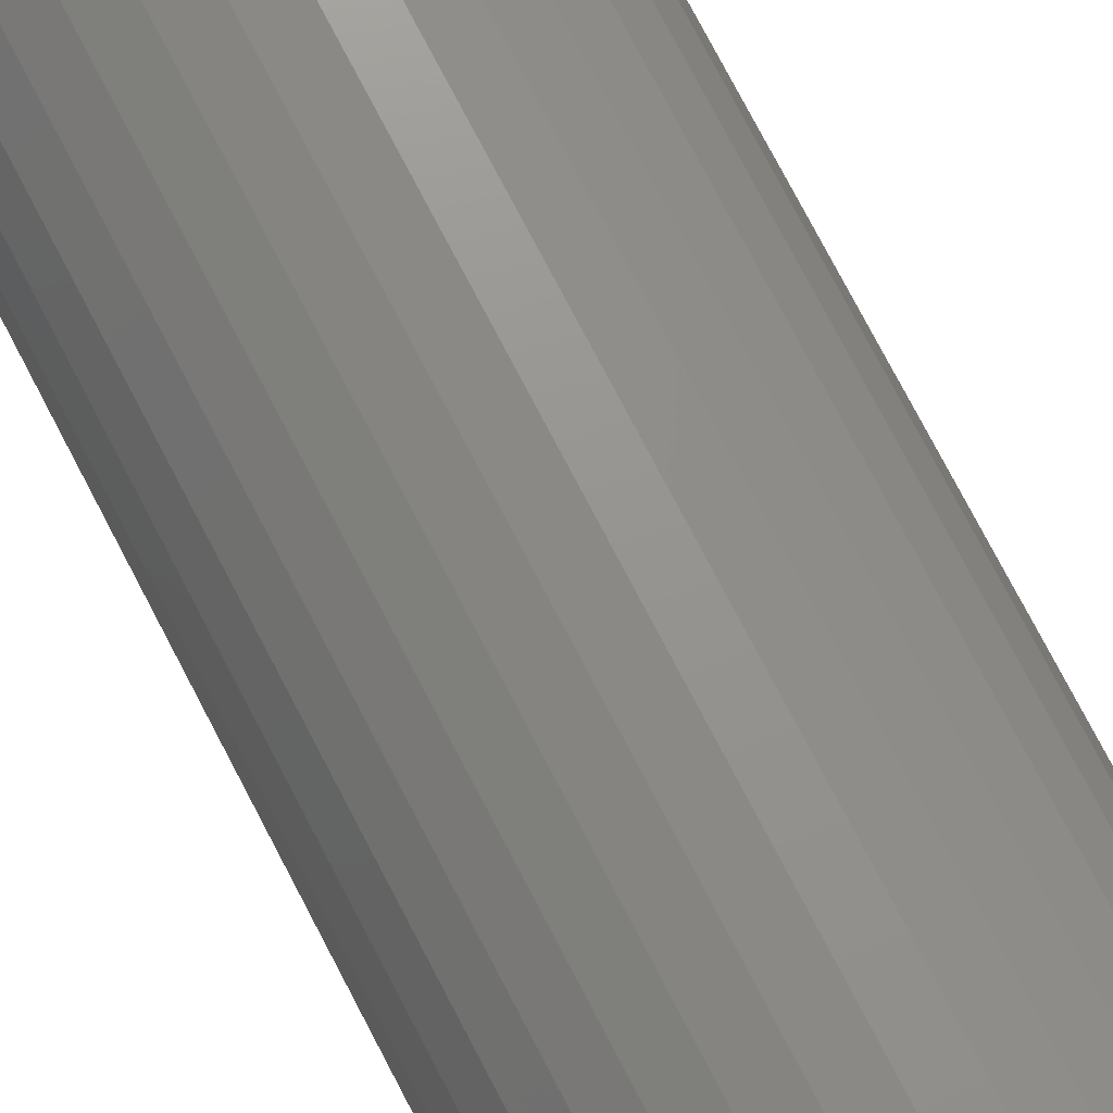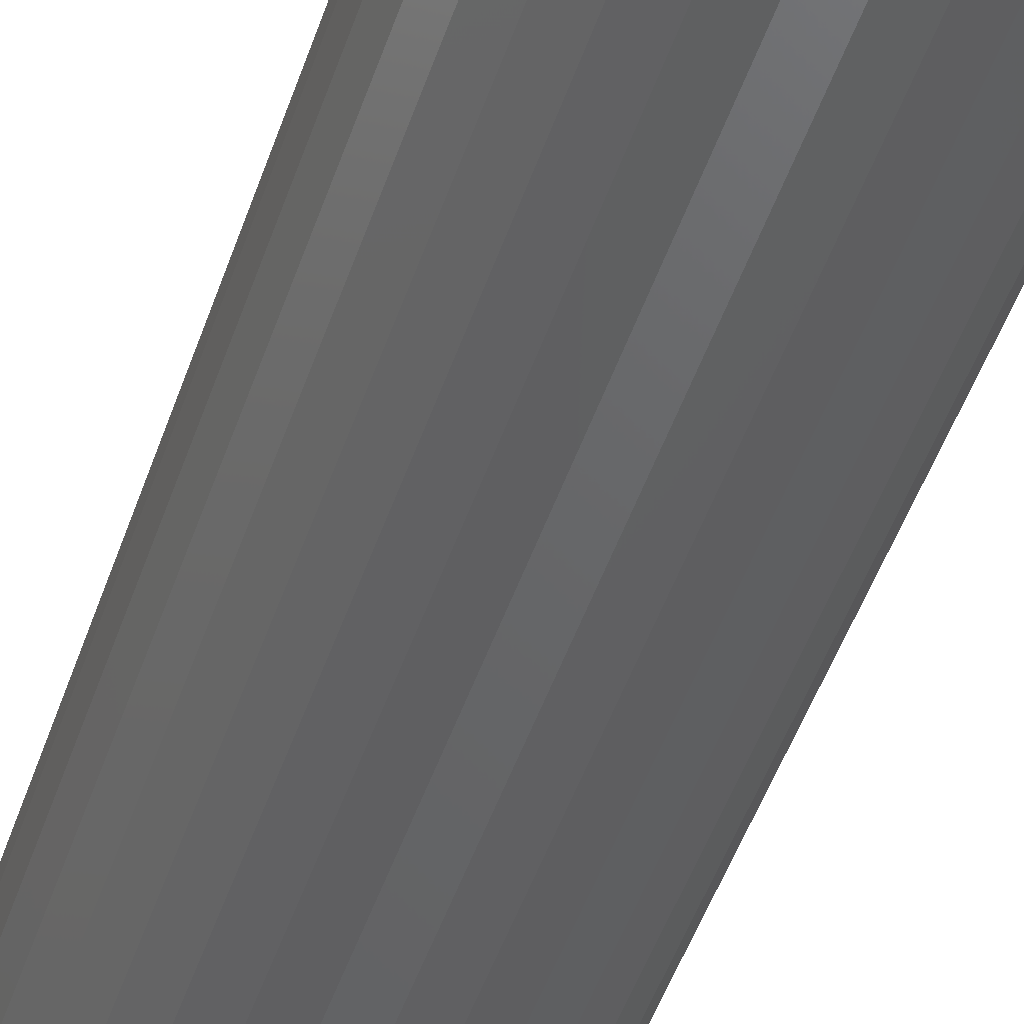
<metadata>
{"format":"stl","ext":"stl","renderer":"f3d","projection":"perspective","resolution":1024,"background":"white","views":[{"elev":74.0,"azim":-27.3,"up":"+Z"},{"elev":-45.4,"azim":-17.5,"up":"+Z"}]}
</metadata>
<code>
# stl→obj: 320 verts, 636 faces
v -0.2636 7.486e-18 0.1865
v -0.2562 7.898e-18 0.1888
v -0.2484 8.327e-18 0.1896
v -0.2407 8.755e-18 0.1888
v -0.2333 9.167e-18 0.1865
v -0.2704 7.107e-18 0.1829
v -0.2265 9.547e-18 0.1829
v -0.2764 6.774e-18 0.178
v -0.2205 9.879e-18 0.178
v -0.2813 6.501e-18 0.172
v -0.2155 1.015e-17 0.172
v -0.285 6.298e-18 0.1651
v -0.2119 1.036e-17 0.1651
v -0.2872 6.173e-18 0.1577
v -0.2096 1.048e-17 0.1577
v -0.2119 1.036e-17 0.1349
v -0.285 6.298e-18 0.1349
v -0.2096 1.048e-17 0.1423
v -0.2813 6.501e-18 0.128
v -0.2155 1.015e-17 0.128
v -0.2764 6.774e-18 0.122
v -0.2205 9.879e-18 0.122
v -0.2704 7.107e-18 0.1171
v -0.2265 9.547e-18 0.1171
v -0.2636 7.486e-18 0.1135
v -0.2333 9.167e-18 0.1135
v -0.2562 7.898e-18 0.1112
v -0.2484 8.327e-18 0.1104
v -0.2407 8.755e-18 0.1112
v -0.2872 6.173e-18 0.1423
v -0.288 6.131e-18 0.15
v -0.2089 1.052e-17 0.15
v -0.2011 -0.007812 0.15
v -0.2011 -0.3984 0.15
v -0.202 -0.007812 0.1408
v -0.202 -0.3984 0.1408
v -0.2047 -0.007812 0.1319
v -0.2047 -0.3984 0.1319
v -0.2091 -0.007812 0.1237
v -0.2091 -0.3984 0.1237
v -0.2149 -0.007812 0.1165
v -0.2149 -0.3984 0.1165
v -0.2221 -0.007812 0.1106
v -0.2221 -0.3984 0.1106
v -0.2303 -0.007812 0.1062
v -0.2303 -0.3984 0.1062
v -0.2392 -0.007812 0.1035
v -0.2392 -0.3984 0.1035
v -0.2484 -0.007812 0.1026
v -0.2484 -0.3984 0.1026
v -0.2577 -0.007812 0.1035
v -0.2577 -0.3984 0.1035
v -0.2666 -0.007812 0.1062
v -0.2666 -0.3984 0.1062
v -0.2748 -0.007812 0.1106
v -0.2748 -0.3984 0.1106
v -0.2819 -0.007812 0.1165
v -0.2819 -0.3984 0.1165
v -0.2878 -0.007812 0.1237
v -0.2878 -0.3984 0.1237
v -0.2922 -0.007812 0.1319
v -0.2922 -0.3984 0.1319
v -0.2949 -0.007812 0.1408
v -0.2949 -0.3984 0.1408
v -0.2958 -0.007812 0.15
v -0.2958 -0.3984 0.15
v -0.2949 -0.007812 0.1592
v -0.2949 -0.3984 0.1592
v -0.2922 -0.007812 0.1681
v -0.2922 -0.3984 0.1681
v -0.2878 -0.007812 0.1763
v -0.2878 -0.3984 0.1763
v -0.2819 -0.007812 0.1835
v -0.2819 -0.3984 0.1835
v -0.2748 -0.007812 0.1894
v -0.2748 -0.3984 0.1894
v -0.2666 -0.007812 0.1938
v -0.2666 -0.3984 0.1938
v -0.2577 -0.007812 0.1965
v -0.2577 -0.3984 0.1965
v -0.2484 -0.007812 0.1974
v -0.2484 -0.3984 0.1974
v -0.2392 -0.007812 0.1965
v -0.2392 -0.3984 0.1965
v -0.2303 -0.007812 0.1938
v -0.2303 -0.3984 0.1938
v -0.2221 -0.007812 0.1894
v -0.2221 -0.3984 0.1894
v -0.2149 -0.007812 0.1835
v -0.2149 -0.3984 0.1835
v -0.2091 -0.007812 0.1763
v -0.2091 -0.3984 0.1763
v -0.2047 -0.007812 0.1681
v -0.2047 -0.3984 0.1681
v -0.202 -0.007812 0.1592
v -0.202 -0.3984 0.1592
v -0.2957 -0.006288 0.15
v -0.2947 -0.006288 0.1592
v -0.2952 -0.004823 0.15
v -0.2943 -0.004823 0.1591
v -0.2945 -0.003472 0.15
v -0.2936 -0.003472 0.159
v -0.2935 -0.002288 0.15
v -0.2927 -0.002288 0.1588
v -0.2923 -0.001317 0.15
v -0.2915 -0.001317 0.1586
v -0.291 -0.0005947 0.15
v -0.2902 -0.0005947 0.1583
v -0.2895 -0.0001501 0.15
v -0.2887 -0.0001501 0.158
v -0.2021 -0.006288 0.1592
v -0.2012 -0.006288 0.15
v -0.2026 -0.004823 0.1591
v -0.2017 -0.004823 0.15
v -0.2033 -0.003472 0.159
v -0.2024 -0.003472 0.15
v -0.2042 -0.002288 0.1588
v -0.2034 -0.002288 0.15
v -0.2054 -0.001317 0.1586
v -0.2045 -0.001317 0.15
v -0.2067 -0.0005947 0.1583
v -0.2059 -0.0005947 0.15
v -0.2081 -0.0001501 0.158
v -0.2074 -0.0001501 0.15
v -0.2048 -0.006288 0.1681
v -0.2052 -0.004823 0.1679
v -0.2059 -0.003472 0.1676
v -0.2068 -0.002288 0.1673
v -0.2079 -0.001317 0.1668
v -0.2091 -0.0005947 0.1663
v -0.2105 -0.0001501 0.1657
v -0.2092 -0.006288 0.1762
v -0.2095 -0.004823 0.176
v -0.2101 -0.003472 0.1756
v -0.211 -0.002288 0.175
v -0.2119 -0.001317 0.1744
v -0.2131 -0.0005947 0.1736
v -0.2143 -0.0001501 0.1728
v -0.215 -0.006288 0.1834
v -0.2154 -0.004823 0.1831
v -0.2159 -0.003472 0.1826
v -0.2166 -0.002288 0.1819
v -0.2174 -0.001317 0.181
v -0.2184 -0.0005947 0.1801
v -0.2194 -0.0001501 0.179
v -0.2222 -0.006288 0.1893
v -0.2225 -0.004823 0.1889
v -0.2229 -0.003472 0.1883
v -0.2234 -0.002288 0.1875
v -0.224 -0.001317 0.1865
v -0.2248 -0.0005947 0.1854
v -0.2256 -0.0001501 0.1842
v -0.2304 -0.006288 0.1936
v -0.2305 -0.004823 0.1932
v -0.2308 -0.003472 0.1925
v -0.2312 -0.002288 0.1916
v -0.2316 -0.001317 0.1906
v -0.2322 -0.0005947 0.1893
v -0.2327 -0.0001501 0.188
v -0.2392 -0.006288 0.1963
v -0.2393 -0.004823 0.1959
v -0.2395 -0.003472 0.1952
v -0.2396 -0.002288 0.1942
v -0.2399 -0.001317 0.1931
v -0.2401 -0.0005947 0.1917
v -0.2404 -0.0001501 0.1903
v -0.2484 -0.006288 0.1972
v -0.2484 -0.004823 0.1968
v -0.2484 -0.003472 0.1961
v -0.2484 -0.002288 0.1951
v -0.2484 -0.001317 0.1939
v -0.2484 -0.0005947 0.1925
v -0.2484 -0.0001501 0.1911
v -0.2576 -0.006288 0.1963
v -0.2576 -0.004823 0.1959
v -0.2574 -0.003472 0.1952
v -0.2572 -0.002288 0.1942
v -0.257 -0.001317 0.1931
v -0.2567 -0.0005947 0.1917
v -0.2565 -0.0001501 0.1903
v -0.2665 -0.006288 0.1936
v -0.2663 -0.004823 0.1932
v -0.2661 -0.003472 0.1925
v -0.2657 -0.002288 0.1916
v -0.2652 -0.001317 0.1906
v -0.2647 -0.0005947 0.1893
v -0.2642 -0.0001501 0.188
v -0.2747 -0.006288 0.1893
v -0.2744 -0.004823 0.1889
v -0.274 -0.003472 0.1883
v -0.2735 -0.002288 0.1875
v -0.2728 -0.001317 0.1865
v -0.2721 -0.0005947 0.1854
v -0.2713 -0.0001501 0.1842
v -0.2818 -0.006288 0.1834
v -0.2815 -0.004823 0.1831
v -0.281 -0.003472 0.1826
v -0.2803 -0.002288 0.1819
v -0.2795 -0.001317 0.181
v -0.2785 -0.0005947 0.1801
v -0.2775 -0.0001501 0.179
v -0.2877 -0.006288 0.1762
v -0.2873 -0.004823 0.176
v -0.2867 -0.003472 0.1756
v -0.2859 -0.002288 0.175
v -0.2849 -0.001317 0.1744
v -0.2838 -0.0005947 0.1736
v -0.2826 -0.0001501 0.1728
v -0.2921 -0.006288 0.1681
v -0.2917 -0.004823 0.1679
v -0.291 -0.003472 0.1676
v -0.2901 -0.002288 0.1673
v -0.289 -0.001317 0.1668
v -0.2877 -0.0005947 0.1663
v -0.2864 -0.0001501 0.1657
v -0.2021 -0.006288 0.1408
v -0.2026 -0.004823 0.1409
v -0.2033 -0.003472 0.141
v -0.2042 -0.002288 0.1412
v -0.2054 -0.001317 0.1414
v -0.2067 -0.0005947 0.1417
v -0.2081 -0.0001501 0.142
v -0.2947 -0.006288 0.1408
v -0.2943 -0.004823 0.1409
v -0.2936 -0.003472 0.141
v -0.2927 -0.002288 0.1412
v -0.2915 -0.001317 0.1414
v -0.2902 -0.0005947 0.1417
v -0.2887 -0.0001501 0.142
v -0.2921 -0.006288 0.1319
v -0.2917 -0.004823 0.1321
v -0.291 -0.003472 0.1324
v -0.2901 -0.002288 0.1327
v -0.289 -0.001317 0.1332
v -0.2877 -0.0005947 0.1337
v -0.2864 -0.0001501 0.1343
v -0.2877 -0.006288 0.1238
v -0.2873 -0.004823 0.124
v -0.2867 -0.003472 0.1244
v -0.2859 -0.002288 0.125
v -0.2849 -0.001317 0.1256
v -0.2838 -0.0005947 0.1264
v -0.2826 -0.0001501 0.1272
v -0.2818 -0.006288 0.1166
v -0.2815 -0.004823 0.1169
v -0.281 -0.003472 0.1174
v -0.2803 -0.002288 0.1181
v -0.2795 -0.001317 0.119
v -0.2785 -0.0005947 0.1199
v -0.2775 -0.0001501 0.121
v -0.2747 -0.006288 0.1107
v -0.2744 -0.004823 0.1111
v -0.274 -0.003472 0.1117
v -0.2735 -0.002288 0.1125
v -0.2728 -0.001317 0.1135
v -0.2721 -0.0005947 0.1146
v -0.2713 -0.0001501 0.1158
v -0.2665 -0.006288 0.1064
v -0.2663 -0.004823 0.1068
v -0.2661 -0.003472 0.1075
v -0.2657 -0.002288 0.1084
v -0.2652 -0.001317 0.1094
v -0.2647 -0.0005947 0.1107
v -0.2642 -0.0001501 0.112
v -0.2576 -0.006288 0.1037
v -0.2576 -0.004823 0.1041
v -0.2574 -0.003472 0.1048
v -0.2572 -0.002288 0.1058
v -0.257 -0.001317 0.1069
v -0.2567 -0.0005947 0.1083
v -0.2565 -0.0001501 0.1097
v -0.2484 -0.006288 0.1028
v -0.2484 -0.004823 0.1032
v -0.2484 -0.003472 0.1039
v -0.2484 -0.002288 0.1049
v -0.2484 -0.001317 0.1061
v -0.2484 -0.0005947 0.1075
v -0.2484 -0.0001501 0.1089
v -0.2392 -0.006288 0.1037
v -0.2393 -0.004823 0.1041
v -0.2395 -0.003472 0.1048
v -0.2396 -0.002288 0.1058
v -0.2399 -0.001317 0.1069
v -0.2401 -0.0005947 0.1083
v -0.2404 -0.0001501 0.1097
v -0.2304 -0.006288 0.1064
v -0.2305 -0.004823 0.1068
v -0.2308 -0.003472 0.1075
v -0.2312 -0.002288 0.1084
v -0.2316 -0.001317 0.1094
v -0.2322 -0.0005947 0.1107
v -0.2327 -0.0001501 0.112
v -0.2222 -0.006288 0.1107
v -0.2225 -0.004823 0.1111
v -0.2229 -0.003472 0.1117
v -0.2234 -0.002288 0.1125
v -0.224 -0.001317 0.1135
v -0.2248 -0.0005947 0.1146
v -0.2256 -0.0001501 0.1158
v -0.215 -0.006288 0.1166
v -0.2154 -0.004823 0.1169
v -0.2159 -0.003472 0.1174
v -0.2166 -0.002288 0.1181
v -0.2174 -0.001317 0.119
v -0.2184 -0.0005947 0.1199
v -0.2194 -0.0001501 0.121
v -0.2092 -0.006288 0.1238
v -0.2095 -0.004823 0.124
v -0.2101 -0.003472 0.1244
v -0.211 -0.002288 0.125
v -0.2119 -0.001317 0.1256
v -0.2131 -0.0005947 0.1264
v -0.2143 -0.0001501 0.1272
v -0.2048 -0.006288 0.1319
v -0.2052 -0.004823 0.1321
v -0.2059 -0.003472 0.1324
v -0.2068 -0.002288 0.1327
v -0.2079 -0.001317 0.1332
v -0.2091 -0.0005947 0.1337
v -0.2105 -0.0001501 0.1343
f 1 2 3
f 1 3 4
f 5 1 4
f 6 1 5
f 7 6 5
f 8 6 7
f 9 8 7
f 10 8 9
f 11 10 9
f 12 10 11
f 13 12 11
f 14 12 13
f 15 14 13
f 16 17 18
f 19 17 16
f 20 19 16
f 21 19 20
f 22 21 20
f 23 21 22
f 24 23 22
f 25 23 24
f 26 25 24
f 27 25 26
f 28 27 26
f 29 28 26
f 17 30 18
f 18 30 31
f 18 31 32
f 32 31 14
f 32 14 15
f 33 34 35
f 35 34 36
f 35 36 37
f 37 36 38
f 37 38 39
f 39 38 40
f 39 40 41
f 41 40 42
f 41 42 43
f 43 42 44
f 43 44 45
f 45 44 46
f 45 46 47
f 47 46 48
f 47 48 49
f 49 48 50
f 49 50 51
f 51 50 52
f 51 52 53
f 53 52 54
f 53 54 55
f 55 54 56
f 55 56 57
f 57 56 58
f 57 58 59
f 59 58 60
f 59 60 61
f 61 60 62
f 61 62 63
f 63 62 64
f 63 64 65
f 65 64 66
f 65 66 67
f 67 66 68
f 67 68 69
f 69 68 70
f 69 70 71
f 71 70 72
f 71 72 73
f 73 72 74
f 73 74 75
f 75 74 76
f 75 76 77
f 77 76 78
f 77 78 79
f 79 78 80
f 79 80 81
f 81 80 82
f 81 82 83
f 83 82 84
f 83 84 85
f 85 84 86
f 85 86 87
f 87 86 88
f 87 88 89
f 89 88 90
f 89 90 91
f 91 90 92
f 91 92 93
f 93 92 94
f 93 94 95
f 95 94 96
f 95 96 33
f 33 96 34
f 65 67 97
f 97 67 98
f 97 98 99
f 99 98 100
f 99 100 101
f 101 100 102
f 101 102 103
f 103 102 104
f 103 104 105
f 105 104 106
f 105 106 107
f 107 106 108
f 107 108 109
f 109 108 110
f 109 110 31
f 31 110 14
f 95 33 111
f 111 33 112
f 111 112 113
f 113 112 114
f 113 114 115
f 115 114 116
f 115 116 117
f 117 116 118
f 117 118 119
f 119 118 120
f 119 120 121
f 121 120 122
f 121 122 123
f 123 122 124
f 123 124 15
f 15 124 32
f 93 95 125
f 125 95 111
f 125 111 126
f 126 111 113
f 126 113 127
f 127 113 115
f 127 115 128
f 128 115 117
f 128 117 129
f 129 117 119
f 129 119 130
f 130 119 121
f 130 121 131
f 131 121 123
f 131 123 13
f 13 123 15
f 91 93 132
f 132 93 125
f 132 125 133
f 133 125 126
f 133 126 134
f 134 126 127
f 134 127 135
f 135 127 128
f 135 128 136
f 136 128 129
f 136 129 137
f 137 129 130
f 137 130 138
f 138 130 131
f 138 131 11
f 11 131 13
f 89 91 139
f 139 91 132
f 139 132 140
f 140 132 133
f 140 133 141
f 141 133 134
f 141 134 142
f 142 134 135
f 142 135 143
f 143 135 136
f 143 136 144
f 144 136 137
f 144 137 145
f 145 137 138
f 145 138 9
f 9 138 11
f 87 89 146
f 146 89 139
f 146 139 147
f 147 139 140
f 147 140 148
f 148 140 141
f 148 141 149
f 149 141 142
f 149 142 150
f 150 142 143
f 150 143 151
f 151 143 144
f 151 144 152
f 152 144 145
f 152 145 7
f 7 145 9
f 85 87 153
f 153 87 146
f 153 146 154
f 154 146 147
f 154 147 155
f 155 147 148
f 155 148 156
f 156 148 149
f 156 149 157
f 157 149 150
f 157 150 158
f 158 150 151
f 158 151 159
f 159 151 152
f 159 152 5
f 5 152 7
f 83 85 160
f 160 85 153
f 160 153 161
f 161 153 154
f 161 154 162
f 162 154 155
f 162 155 163
f 163 155 156
f 163 156 164
f 164 156 157
f 164 157 165
f 165 157 158
f 165 158 166
f 166 158 159
f 166 159 4
f 4 159 5
f 81 83 167
f 167 83 160
f 167 160 168
f 168 160 161
f 168 161 169
f 169 161 162
f 169 162 170
f 170 162 163
f 170 163 171
f 171 163 164
f 171 164 172
f 172 164 165
f 172 165 173
f 173 165 166
f 173 166 3
f 3 166 4
f 79 81 174
f 174 81 167
f 174 167 175
f 175 167 168
f 175 168 176
f 176 168 169
f 176 169 177
f 177 169 170
f 177 170 178
f 178 170 171
f 178 171 179
f 179 171 172
f 179 172 180
f 180 172 173
f 180 173 2
f 2 173 3
f 77 79 181
f 181 79 174
f 181 174 182
f 182 174 175
f 182 175 183
f 183 175 176
f 183 176 184
f 184 176 177
f 184 177 185
f 185 177 178
f 185 178 186
f 186 178 179
f 186 179 187
f 187 179 180
f 187 180 1
f 1 180 2
f 75 77 188
f 188 77 181
f 188 181 189
f 189 181 182
f 189 182 190
f 190 182 183
f 190 183 191
f 191 183 184
f 191 184 192
f 192 184 185
f 192 185 193
f 193 185 186
f 193 186 194
f 194 186 187
f 194 187 6
f 6 187 1
f 73 75 195
f 195 75 188
f 195 188 196
f 196 188 189
f 196 189 197
f 197 189 190
f 197 190 198
f 198 190 191
f 198 191 199
f 199 191 192
f 199 192 200
f 200 192 193
f 200 193 201
f 201 193 194
f 201 194 8
f 8 194 6
f 71 73 202
f 202 73 195
f 202 195 203
f 203 195 196
f 203 196 204
f 204 196 197
f 204 197 205
f 205 197 198
f 205 198 206
f 206 198 199
f 206 199 207
f 207 199 200
f 207 200 208
f 208 200 201
f 208 201 10
f 10 201 8
f 69 71 209
f 209 71 202
f 209 202 210
f 210 202 203
f 210 203 211
f 211 203 204
f 211 204 212
f 212 204 205
f 212 205 213
f 213 205 206
f 213 206 214
f 214 206 207
f 214 207 215
f 215 207 208
f 215 208 12
f 12 208 10
f 67 69 98
f 98 69 209
f 98 209 100
f 100 209 210
f 100 210 102
f 102 210 211
f 102 211 104
f 104 211 212
f 104 212 106
f 106 212 213
f 106 213 108
f 108 213 214
f 108 214 110
f 110 214 215
f 110 215 14
f 14 215 12
f 33 35 112
f 112 35 216
f 112 216 114
f 114 216 217
f 114 217 116
f 116 217 218
f 116 218 118
f 118 218 219
f 118 219 120
f 120 219 220
f 120 220 122
f 122 220 221
f 122 221 124
f 124 221 222
f 124 222 32
f 32 222 18
f 63 65 223
f 223 65 97
f 223 97 224
f 224 97 99
f 224 99 225
f 225 99 101
f 225 101 226
f 226 101 103
f 226 103 227
f 227 103 105
f 227 105 228
f 228 105 107
f 228 107 229
f 229 107 109
f 229 109 30
f 30 109 31
f 61 63 230
f 230 63 223
f 230 223 231
f 231 223 224
f 231 224 232
f 232 224 225
f 232 225 233
f 233 225 226
f 233 226 234
f 234 226 227
f 234 227 235
f 235 227 228
f 235 228 236
f 236 228 229
f 236 229 17
f 17 229 30
f 59 61 237
f 237 61 230
f 237 230 238
f 238 230 231
f 238 231 239
f 239 231 232
f 239 232 240
f 240 232 233
f 240 233 241
f 241 233 234
f 241 234 242
f 242 234 235
f 242 235 243
f 243 235 236
f 243 236 19
f 19 236 17
f 57 59 244
f 244 59 237
f 244 237 245
f 245 237 238
f 245 238 246
f 246 238 239
f 246 239 247
f 247 239 240
f 247 240 248
f 248 240 241
f 248 241 249
f 249 241 242
f 249 242 250
f 250 242 243
f 250 243 21
f 21 243 19
f 55 57 251
f 251 57 244
f 251 244 252
f 252 244 245
f 252 245 253
f 253 245 246
f 253 246 254
f 254 246 247
f 254 247 255
f 255 247 248
f 255 248 256
f 256 248 249
f 256 249 257
f 257 249 250
f 257 250 23
f 23 250 21
f 53 55 258
f 258 55 251
f 258 251 259
f 259 251 252
f 259 252 260
f 260 252 253
f 260 253 261
f 261 253 254
f 261 254 262
f 262 254 255
f 262 255 263
f 263 255 256
f 263 256 264
f 264 256 257
f 264 257 25
f 25 257 23
f 51 53 265
f 265 53 258
f 265 258 266
f 266 258 259
f 266 259 267
f 267 259 260
f 267 260 268
f 268 260 261
f 268 261 269
f 269 261 262
f 269 262 270
f 270 262 263
f 270 263 271
f 271 263 264
f 271 264 27
f 27 264 25
f 49 51 272
f 272 51 265
f 272 265 273
f 273 265 266
f 273 266 274
f 274 266 267
f 274 267 275
f 275 267 268
f 275 268 276
f 276 268 269
f 276 269 277
f 277 269 270
f 277 270 278
f 278 270 271
f 278 271 28
f 28 271 27
f 47 49 279
f 279 49 272
f 279 272 280
f 280 272 273
f 280 273 281
f 281 273 274
f 281 274 282
f 282 274 275
f 282 275 283
f 283 275 276
f 283 276 284
f 284 276 277
f 284 277 285
f 285 277 278
f 285 278 29
f 29 278 28
f 45 47 286
f 286 47 279
f 286 279 287
f 287 279 280
f 287 280 288
f 288 280 281
f 288 281 289
f 289 281 282
f 289 282 290
f 290 282 283
f 290 283 291
f 291 283 284
f 291 284 292
f 292 284 285
f 292 285 26
f 26 285 29
f 43 45 293
f 293 45 286
f 293 286 294
f 294 286 287
f 294 287 295
f 295 287 288
f 295 288 296
f 296 288 289
f 296 289 297
f 297 289 290
f 297 290 298
f 298 290 291
f 298 291 299
f 299 291 292
f 299 292 24
f 24 292 26
f 41 43 300
f 300 43 293
f 300 293 301
f 301 293 294
f 301 294 302
f 302 294 295
f 302 295 303
f 303 295 296
f 303 296 304
f 304 296 297
f 304 297 305
f 305 297 298
f 305 298 306
f 306 298 299
f 306 299 22
f 22 299 24
f 39 41 307
f 307 41 300
f 307 300 308
f 308 300 301
f 308 301 309
f 309 301 302
f 309 302 310
f 310 302 303
f 310 303 311
f 311 303 304
f 311 304 312
f 312 304 305
f 312 305 313
f 313 305 306
f 313 306 20
f 20 306 22
f 37 39 314
f 314 39 307
f 314 307 315
f 315 307 308
f 315 308 316
f 316 308 309
f 316 309 317
f 317 309 310
f 317 310 318
f 318 310 311
f 318 311 319
f 319 311 312
f 319 312 320
f 320 312 313
f 320 313 16
f 16 313 20
f 35 37 216
f 216 37 314
f 216 314 217
f 217 314 315
f 217 315 218
f 218 315 316
f 218 316 219
f 219 316 317
f 219 317 220
f 220 317 318
f 220 318 221
f 221 318 319
f 221 319 222
f 222 319 320
f 222 320 18
f 18 320 16
f 82 80 78
f 84 82 78
f 84 78 86
f 86 78 76
f 86 76 88
f 88 76 74
f 88 74 90
f 90 74 72
f 90 72 92
f 92 72 70
f 92 70 94
f 94 70 68
f 94 68 96
f 36 62 38
f 38 62 60
f 38 60 40
f 40 60 58
f 40 58 42
f 42 58 56
f 42 56 44
f 44 56 54
f 44 54 46
f 46 54 52
f 46 52 50
f 46 50 48
f 96 68 34
f 34 68 66
f 34 66 36
f 36 66 64
f 36 64 62

</code>
